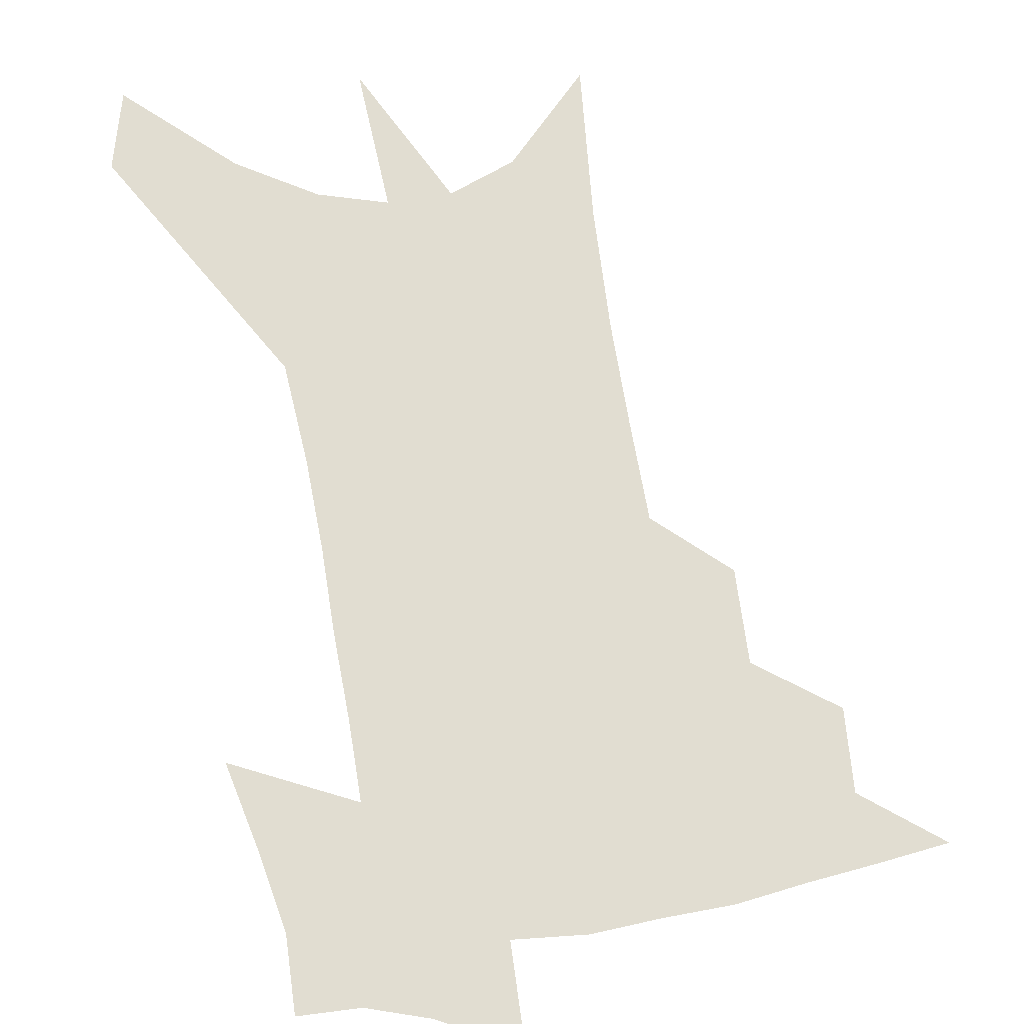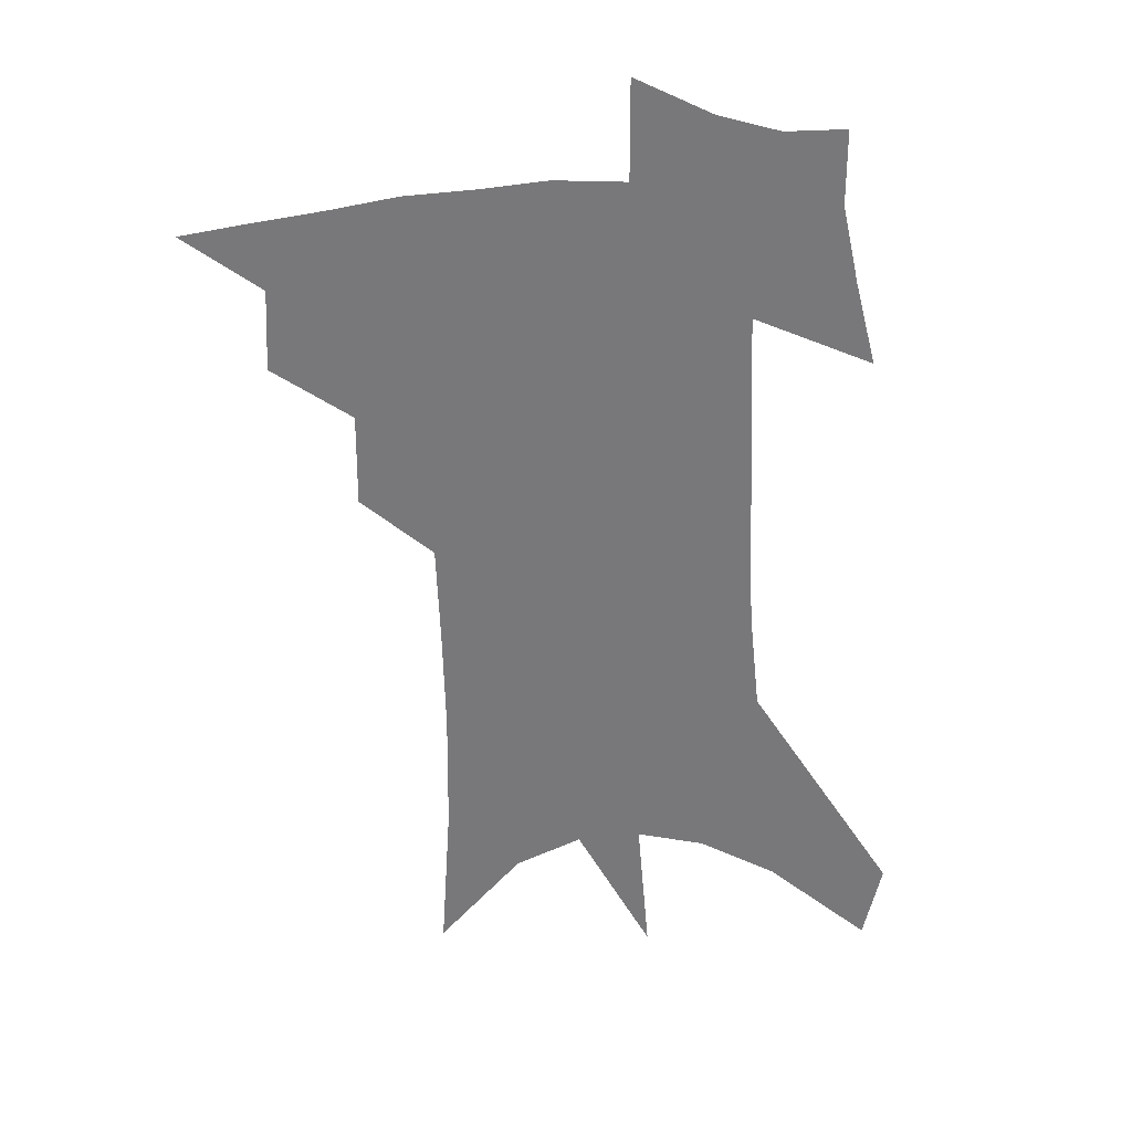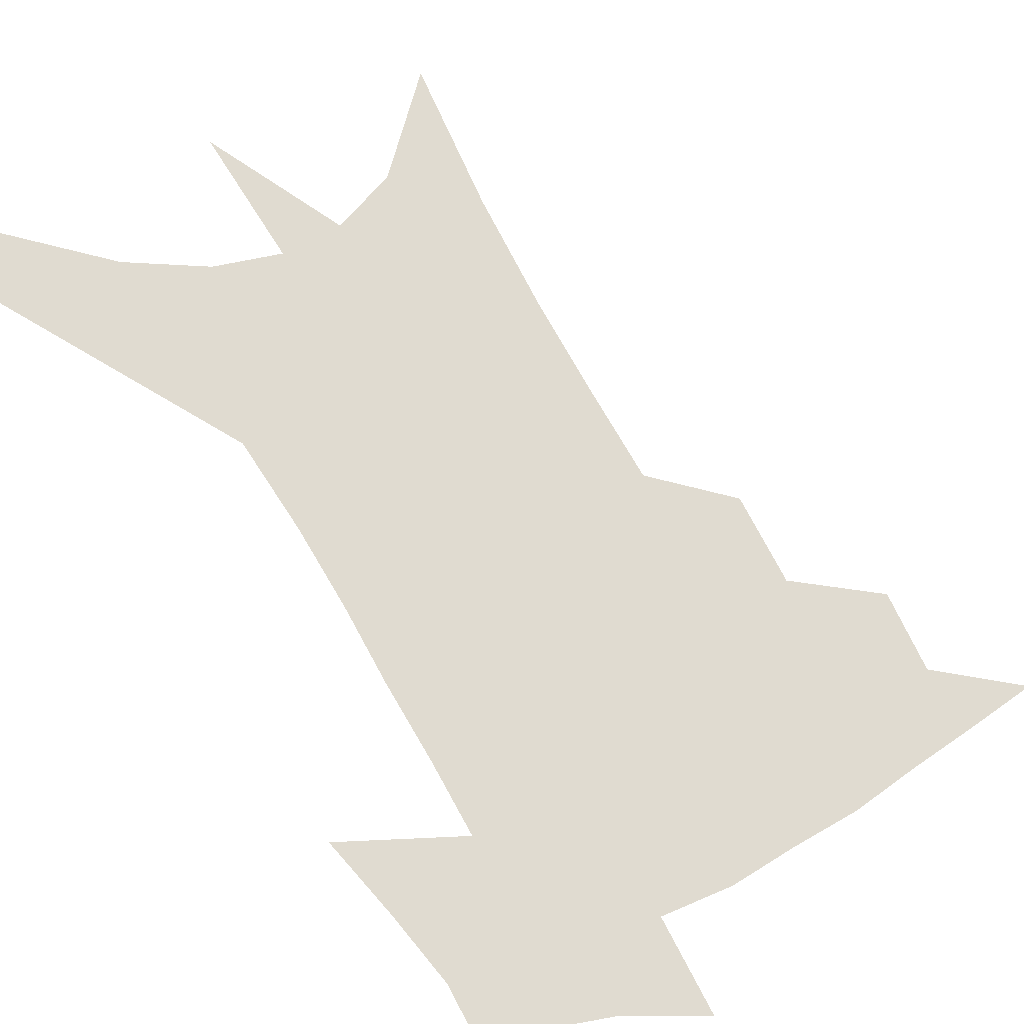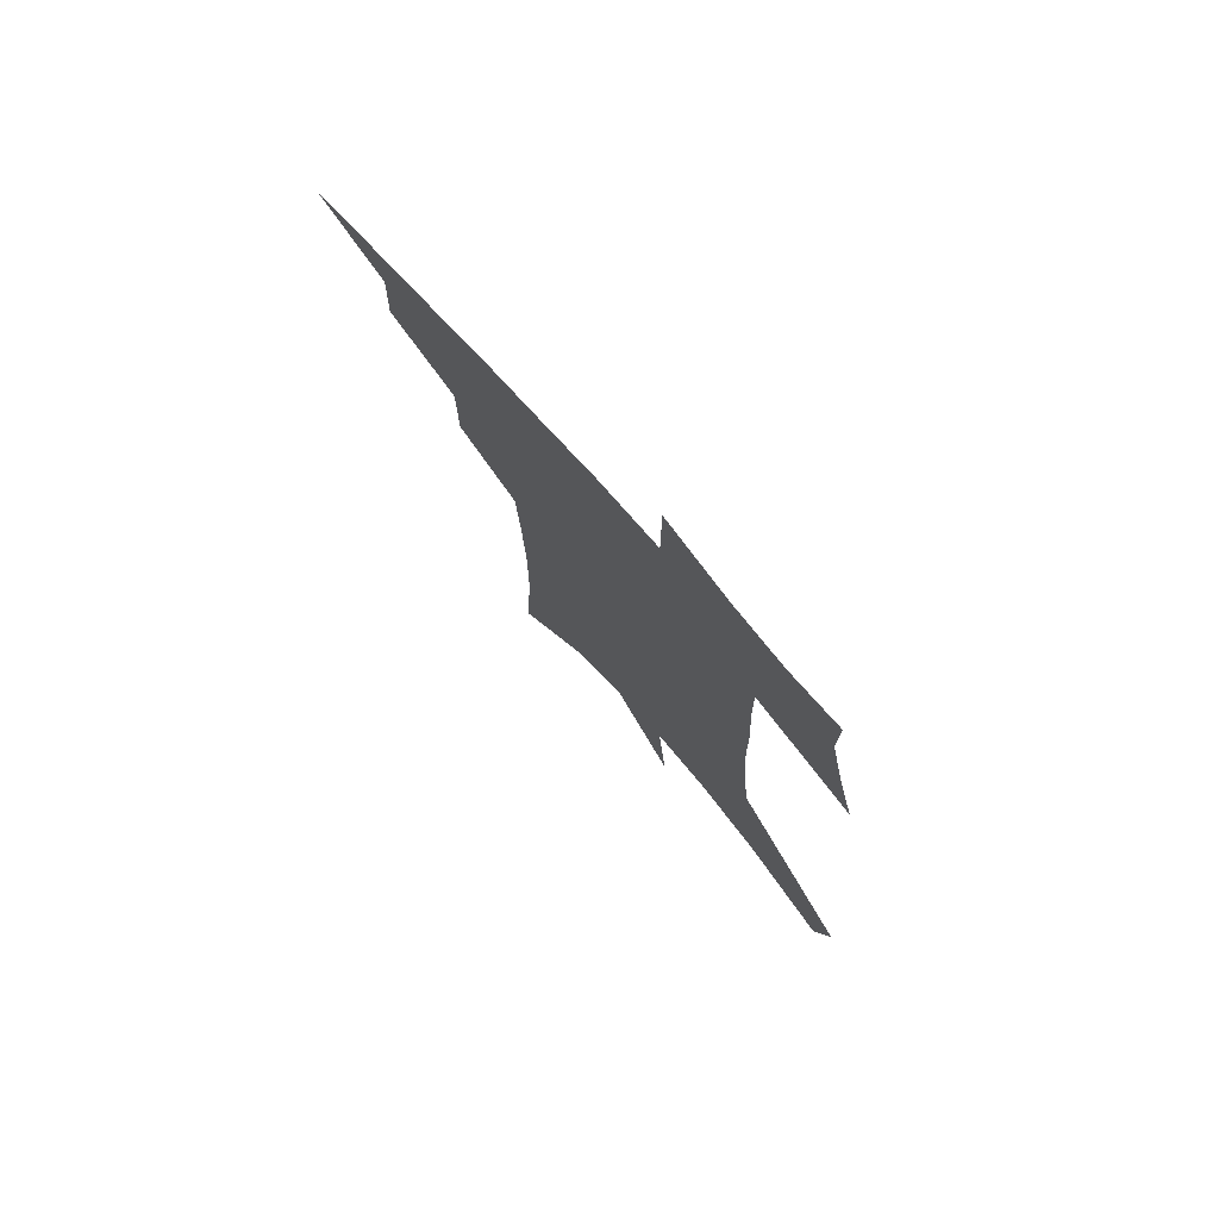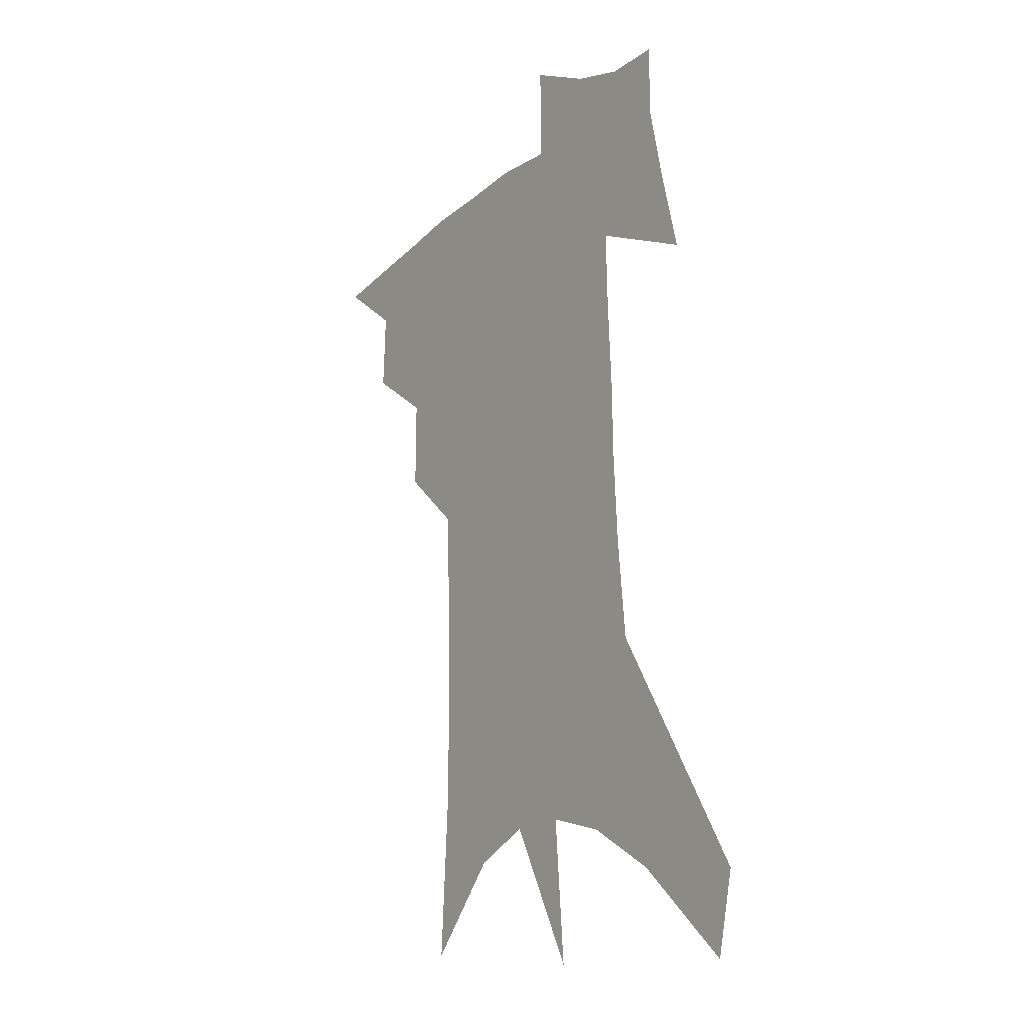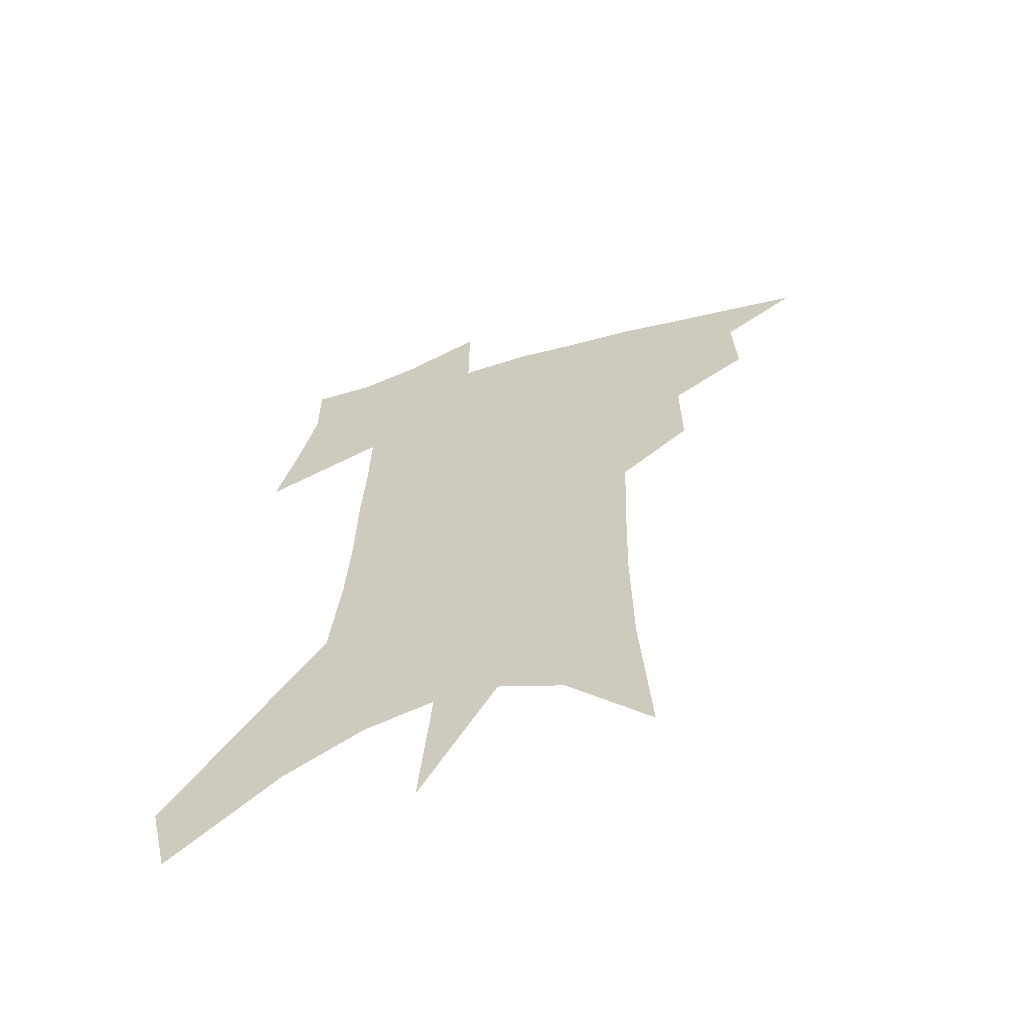
<metadata>
{"format":"obj","ext":"obj","renderer":"f3d","projection":"perspective","resolution":1024,"background":"white","views":[{"elev":68.8,"azim":172.2,"up":"+Z"},{"elev":32.9,"azim":-6.1,"up":"+Y"},{"elev":70.0,"azim":152.9,"up":"+Z"},{"elev":77.5,"azim":48.0,"up":"+Y"},{"elev":-17.0,"azim":55.4,"up":"+Y"},{"elev":-62.2,"azim":-163.5,"up":"+Y"}]}
</metadata>
<code>
v 478.3 435.3 0
v 504.3 385.5 0
v 505.6 414.7 0
v 502.2 438.9 0
v 532.1 332.4 0
v 532.3 365.7 0
v 531.7 393.5 0
v 530.3 418.4 0
v 527 442.2 0
v 555.9 133.1 0
v 559.5 190.4 0
v 560 235.3 0
v 559.1 273.9 0
v 557.7 309.7 0
v 557.4 344.2 0
v 556.8 372.7 0
v 555.9 397.9 0
v 554 421.3 0
v 550.7 445.9 0
v 585.6 165.7 0
v 584.8 210.3 0
v 583.5 250.5 0
v 582.2 287.1 0
v 580.5 318.9 0
v 579.9 349.3 0
v 579.2 375.6 0
v 579.1 401 0
v 577.4 423.6 0
v 575.6 447.2 0
v 609.3 175.6 0
v 607.1 216 0
v 605.1 251 0
v 603.3 292.1 0
v 601.9 321.1 0
v 601.5 352 0
v 601.1 377.8 0
v 601.2 402.3 0
v 601.2 424.7 0
v 599.2 449.2 0
v 636.7 123.5 0
v 632.4 176.2 0
v 629.1 219.1 0
v 626.5 256.4 0
v 624.4 292.2 0
v 623 324.5 0
v 622.7 351.6 0
v 622.3 379.5 0
v 622.9 402.3 0
v 623.6 424.9 0
v 624.8 447.5 0
v 624.8 483.3 0
v 657 169.4 0
v 652.4 213.7 0
v 648.6 252.7 0
v 646.9 285.8 0
v 645.8 316.9 0
v 645.3 345.7 0
v 644 375.6 0
v 644.2 400.9 0
v 645.2 423.5 0
v 647.5 445.2 0
v 652.3 469.4 0
v 685.4 152.8 0
v 680.4 196.7 0
v 675.9 236 0
v 672.2 273.2 0
v 670.3 306 0
v 669.7 335.9 0
v 668.1 367.2 0
v 667.4 395.8 0
v 666.1 420.8 0
v 668.2 442.1 0
v 674.4 462.7 0
v 723.5 118.8 0
v 730.2 147.8 0
v 710.2 376.3 0
v 702.4 407.2 0
v 696.2 435.7 0
v 696.2 462.5 0
f 3 4 1
f 6 7 2
f 2 7 3
f 7 8 3
f 3 8 4
f 8 9 4
f 14 15 5
f 5 15 6
f 15 16 6
f 6 16 7
f 16 17 7
f 7 17 8
f 17 18 8
f 8 18 9
f 18 19 9
f 10 20 11
f 20 21 11
f 11 21 12
f 21 22 12
f 12 22 13
f 22 23 13
f 13 23 14
f 23 24 14
f 14 24 15
f 24 25 15
f 15 25 16
f 25 26 16
f 16 26 17
f 26 27 17
f 17 27 18
f 27 28 18
f 18 28 19
f 28 29 19
f 20 30 21
f 30 31 21
f 21 31 22
f 31 32 22
f 22 32 23
f 32 33 23
f 23 33 24
f 33 34 24
f 24 34 25
f 34 35 25
f 25 35 26
f 35 36 26
f 26 36 27
f 36 37 27
f 27 37 28
f 37 38 28
f 28 38 29
f 38 39 29
f 40 41 30
f 30 41 31
f 41 42 31
f 31 42 32
f 42 43 32
f 32 43 33
f 43 44 33
f 33 44 34
f 44 45 34
f 34 45 35
f 45 46 35
f 35 46 36
f 46 47 36
f 36 47 37
f 47 48 37
f 37 48 38
f 48 49 38
f 38 49 39
f 49 50 39
f 41 52 42
f 52 53 42
f 42 53 43
f 53 54 43
f 43 54 44
f 54 55 44
f 44 55 45
f 55 56 45
f 45 56 46
f 56 57 46
f 46 57 47
f 57 58 47
f 47 58 48
f 58 59 48
f 48 59 49
f 59 60 49
f 49 60 50
f 60 61 50
f 50 61 51
f 61 62 51
f 52 63 53
f 63 64 53
f 53 64 54
f 64 65 54
f 54 65 55
f 65 66 55
f 55 66 56
f 66 67 56
f 56 67 57
f 67 68 57
f 57 68 58
f 68 69 58
f 58 69 59
f 69 70 59
f 59 70 60
f 70 71 60
f 60 71 61
f 71 72 61
f 61 72 62
f 72 73 62
f 63 74 64
f 74 75 64
f 64 75 65
f 70 76 71
f 76 77 71
f 71 77 72
f 77 78 72
f 72 78 73
f 78 79 73

</code>
